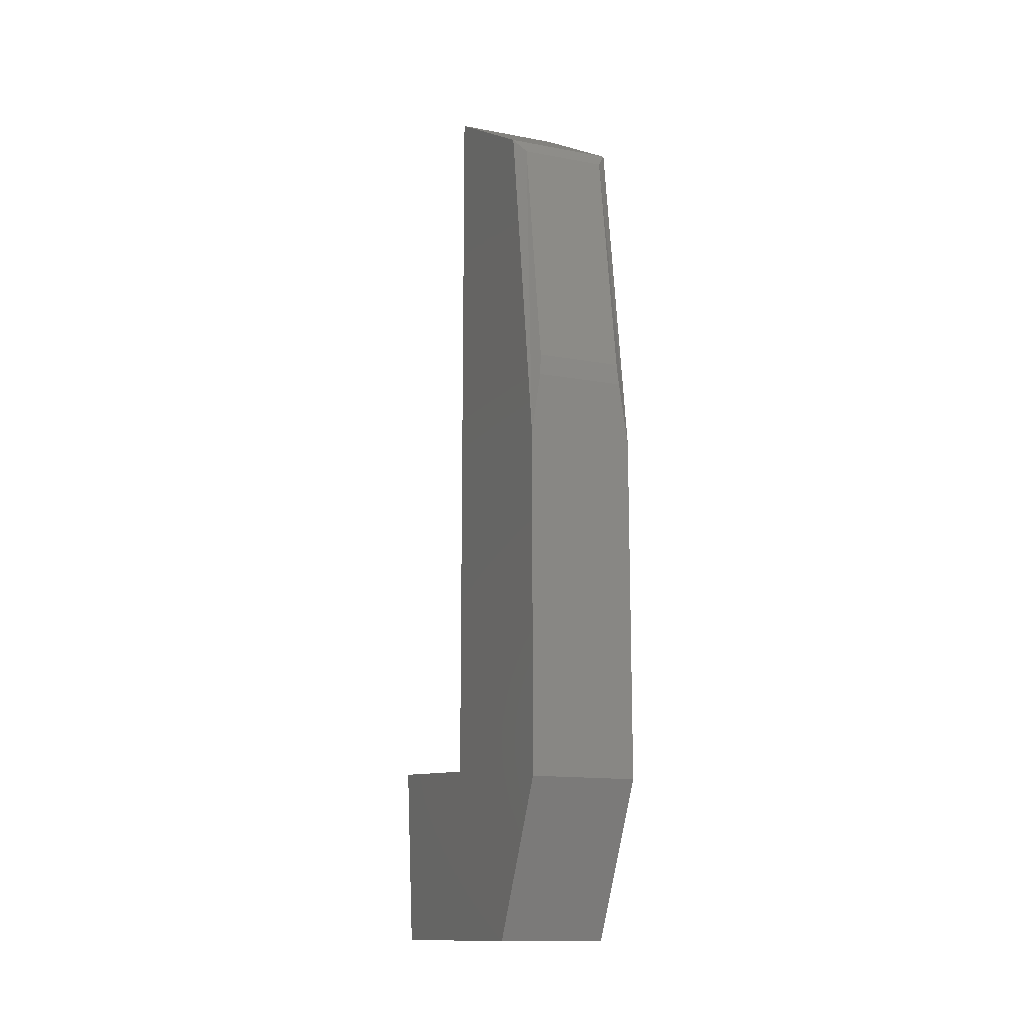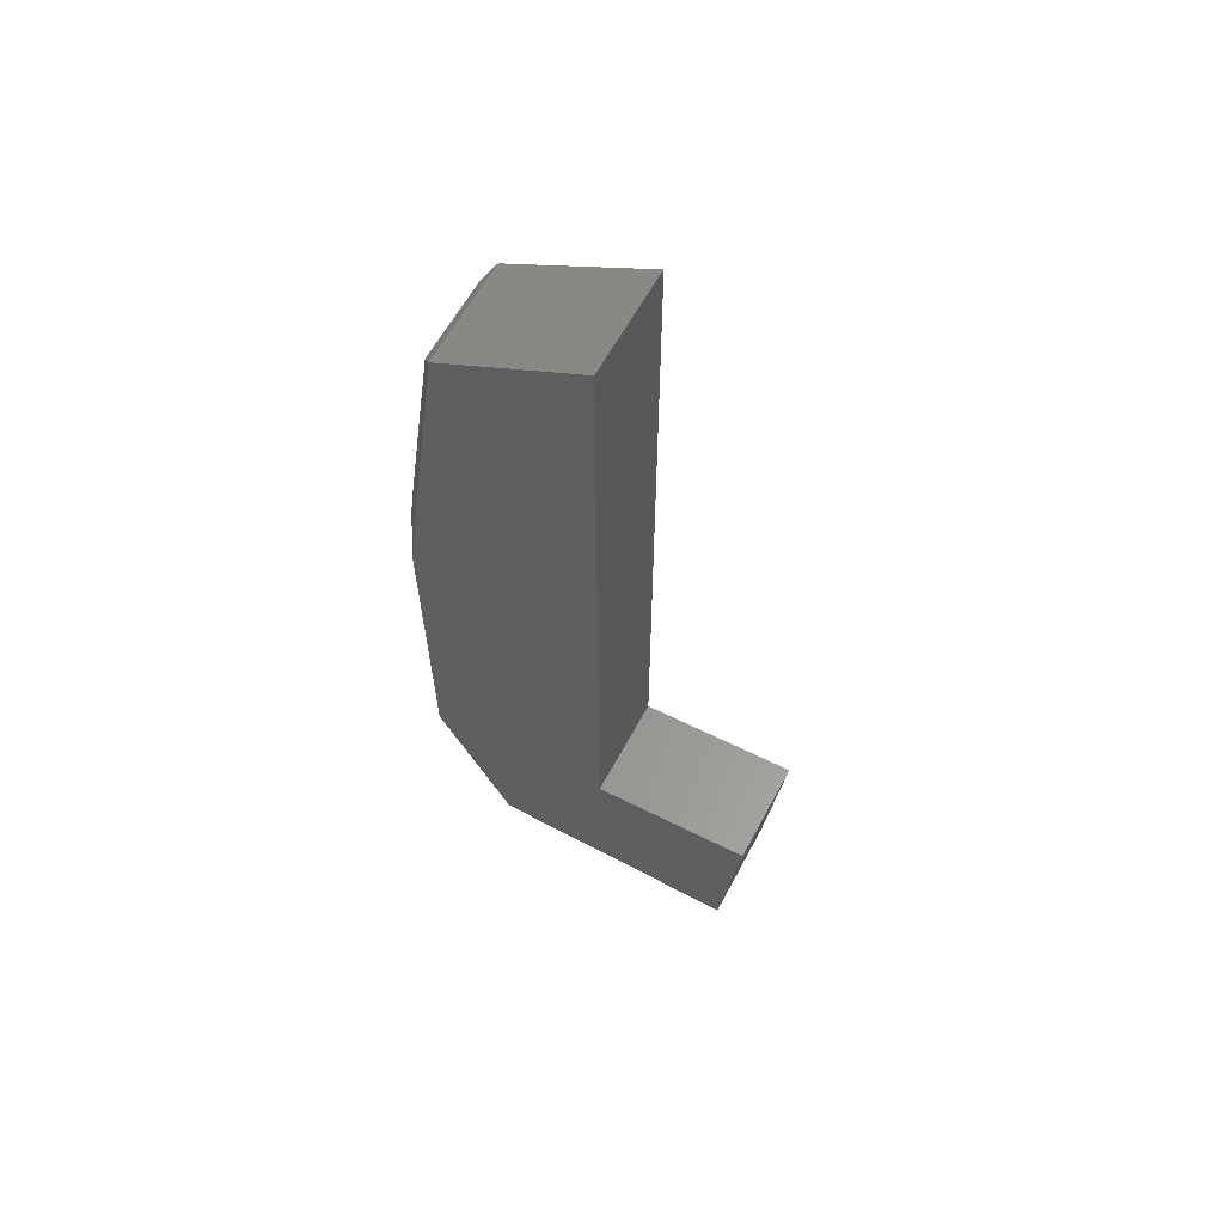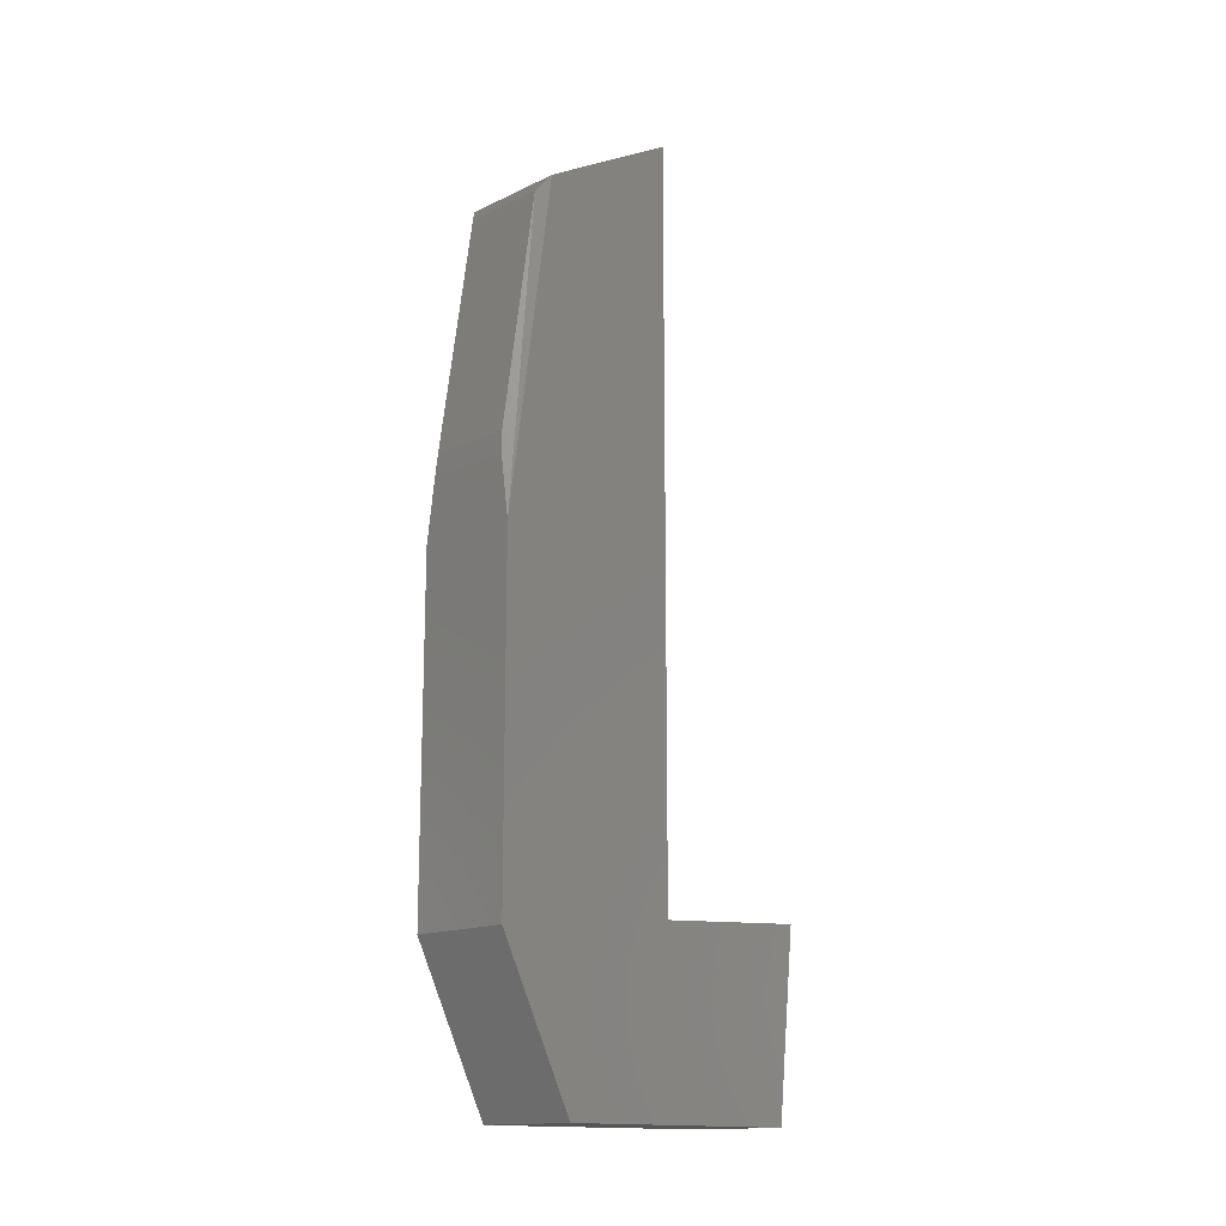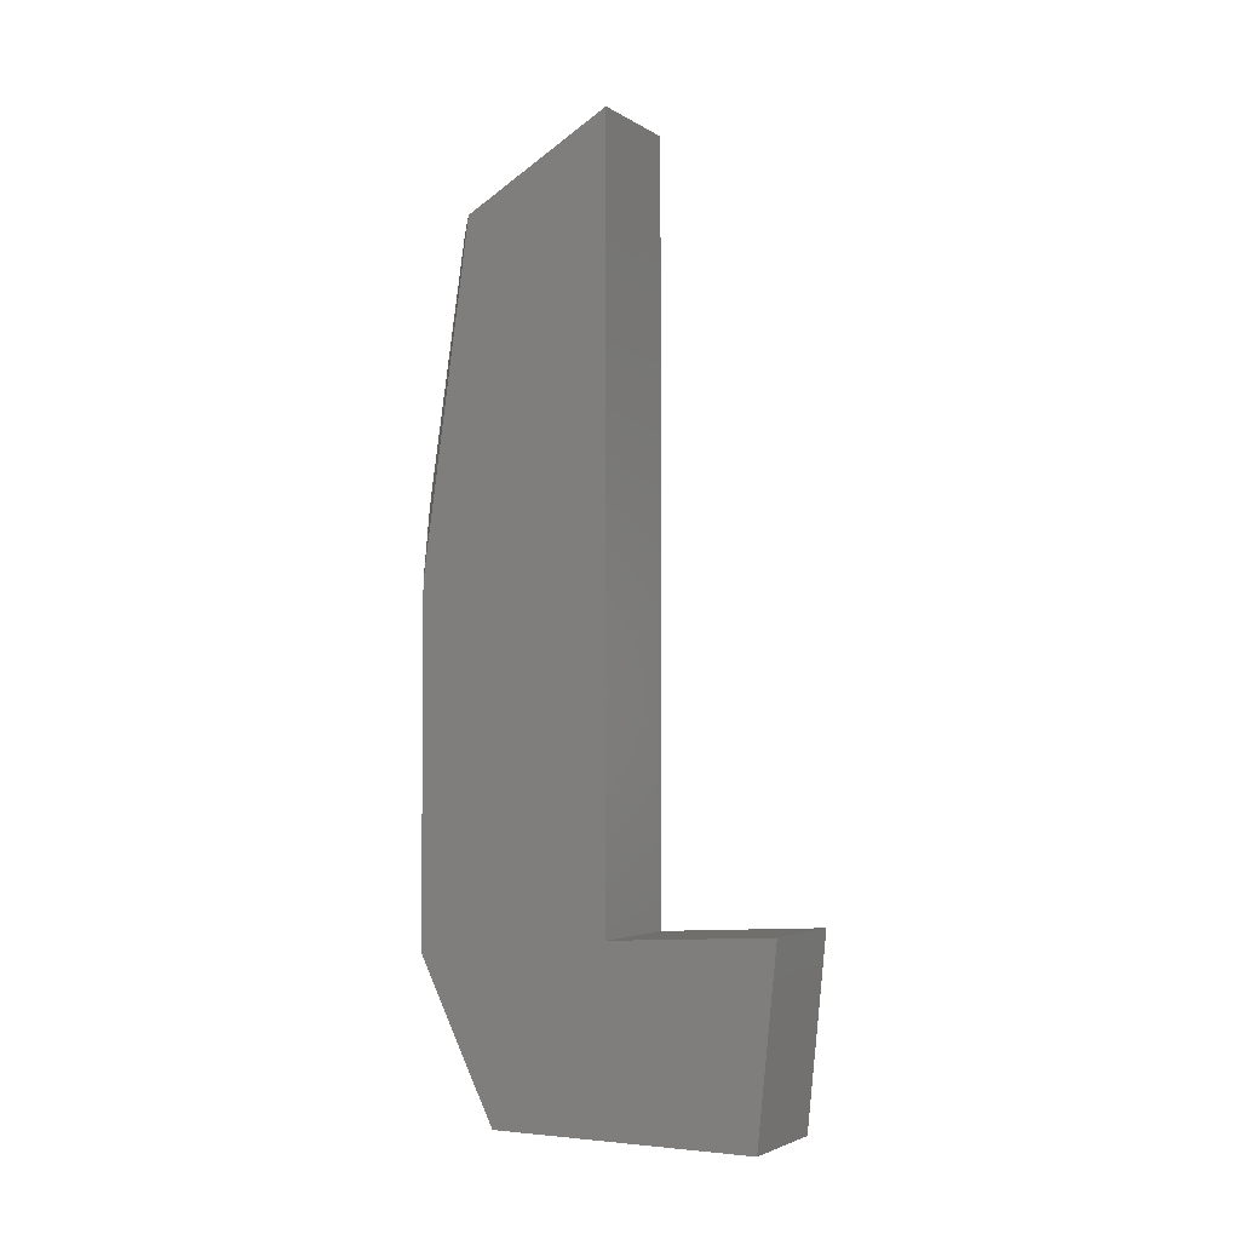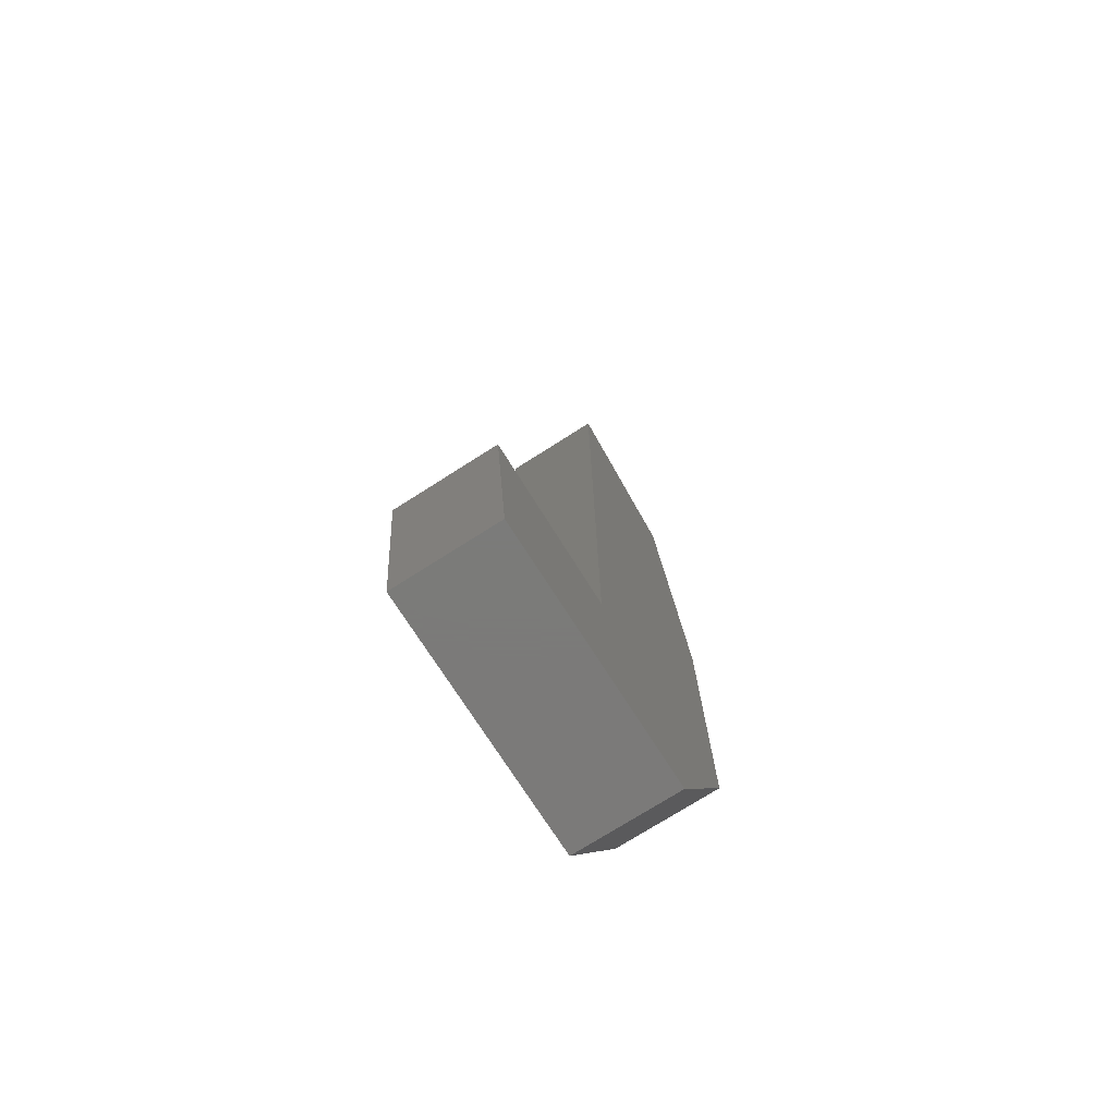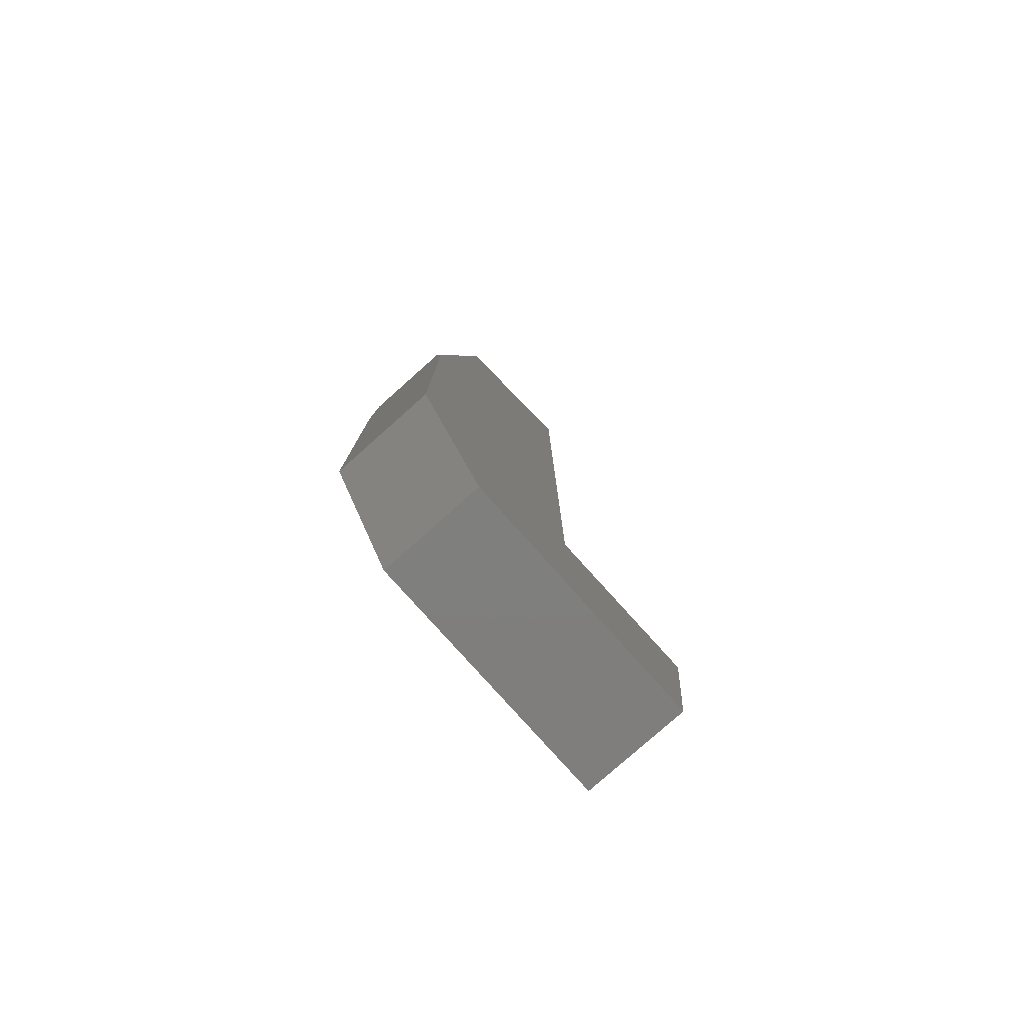
<metadata>
{"format":"stl","ext":"stl","renderer":"f3d","projection":"perspective","resolution":1024,"background":"white","views":[{"elev":-13.5,"azim":-22.9,"up":"+Y"},{"elev":61.8,"azim":118.3,"up":"+Y"},{"elev":-15.1,"azim":45.4,"up":"+Y"},{"elev":-3.3,"azim":118.2,"up":"+Y"},{"elev":-73.9,"azim":-147.5,"up":"+Y"},{"elev":-78.9,"azim":41.7,"up":"+Y"}]}
</metadata>
<code>
# stl→obj: 24 verts, 44 faces
v 0.1562 -0.3328 0.07031
v 0.1562 -0.5859 -0.1406
v 0.1562 -0.3187 -0.1688
v 0.1562 -0.5859 0.2391
v 0.1562 0.004687 0.07031
v 0.1562 0.75 0.07031
v 0.1562 0.6311 0.2817
v 0.1562 0.1371 0.3516
v 0.1562 -0.3609 0.3516
v 1.561e-18 -0.3187 -0.1688
v 0 -0.5859 -0.1406
v -1.171e-17 -0.3328 0.07031
v -2.108e-17 -0.5859 0.2391
v -2.732e-17 -0.3609 0.3516
v -2.732e-17 0.1371 0.3516
v -2.344e-17 0.6311 0.2817
v -1.171e-17 0.75 0.07031
v -1.171e-17 0.004687 0.07031
v 0.01334 0.2281 0.3516
v 0.1429 0.2281 0.3516
v 0.1406 0.608 0.2976
v 0.01562 0.608 0.2976
v 0.1406 0.2592 0.3493
v 0.01562 0.2592 0.3493
f 1 2 3
f 4 2 1
f 4 1 5
f 4 5 6
f 4 6 7
f 4 7 8
f 4 8 9
f 10 11 12
f 13 14 15
f 13 15 16
f 13 16 17
f 13 17 18
f 13 18 12
f 13 12 11
f 14 9 15
f 15 9 8
f 15 8 19
f 19 8 20
f 21 22 23
f 23 22 24
f 6 17 7
f 7 17 16
f 7 16 21
f 21 16 22
f 19 24 15
f 15 24 22
f 15 22 16
f 19 20 24
f 24 20 23
f 7 21 8
f 8 21 23
f 8 23 20
f 4 13 2
f 2 13 11
f 9 14 4
f 4 14 13
f 5 18 6
f 6 18 17
f 1 12 5
f 5 12 18
f 3 10 1
f 1 10 12
f 2 11 3
f 3 11 10

</code>
